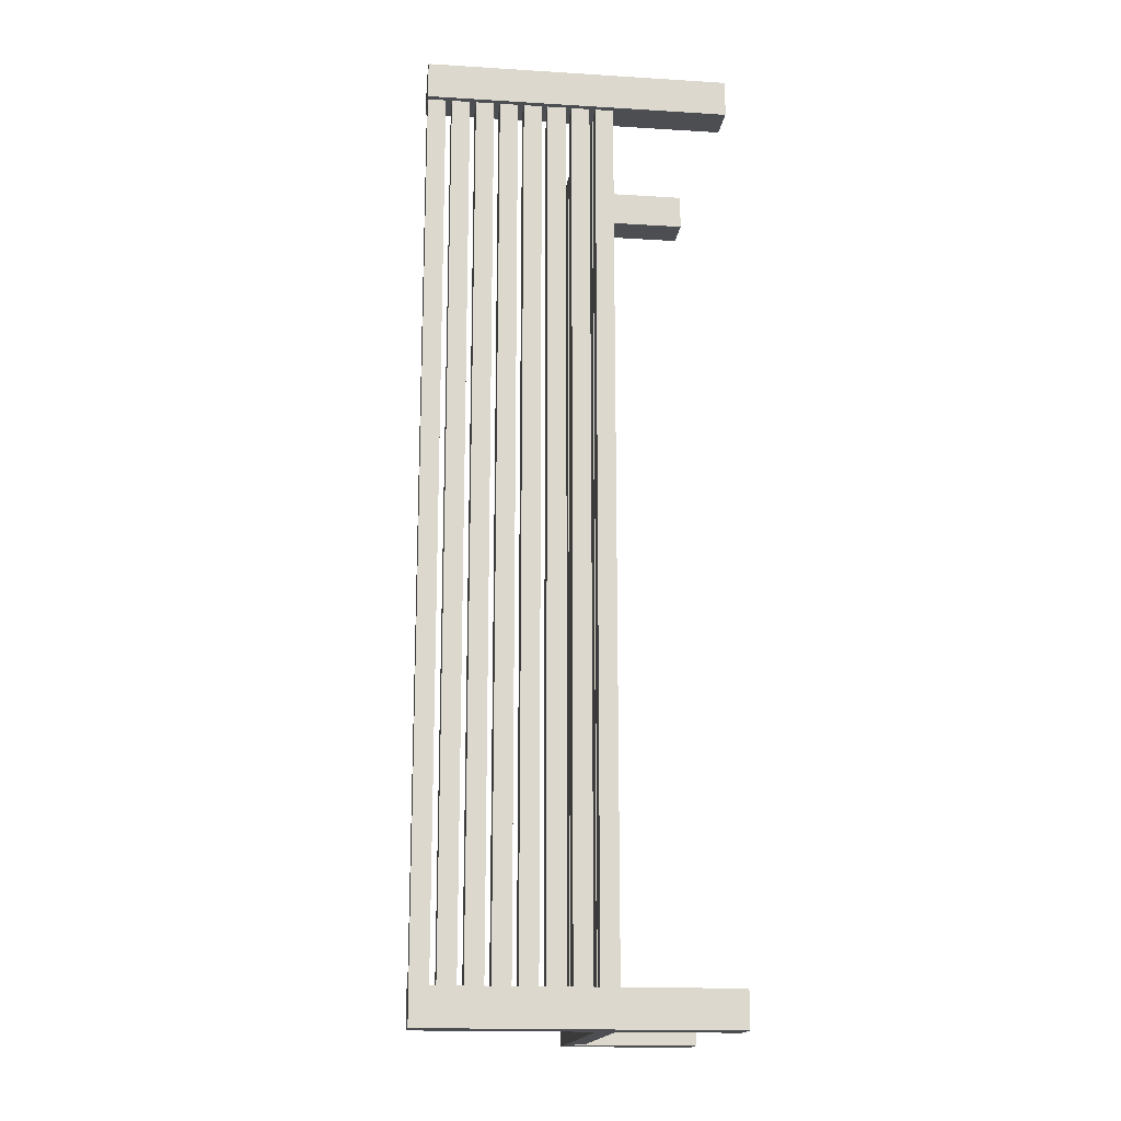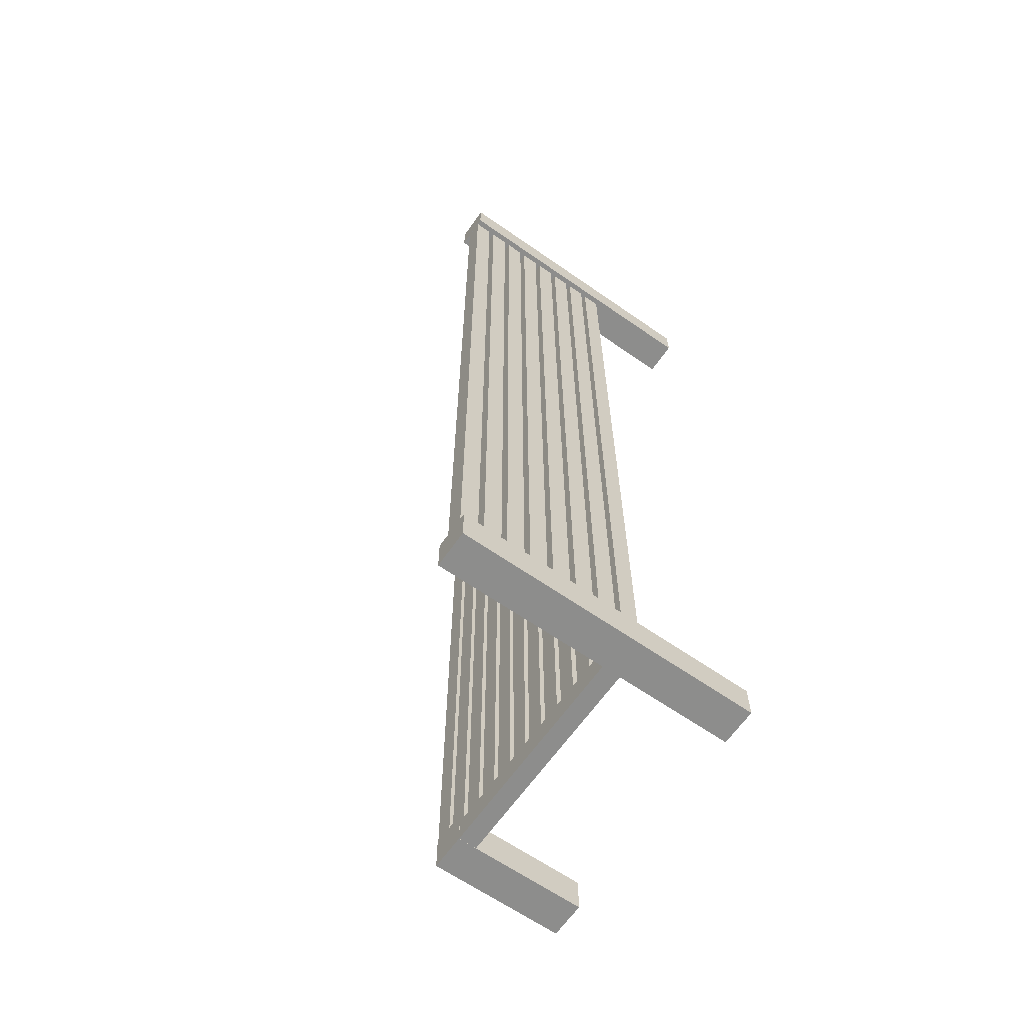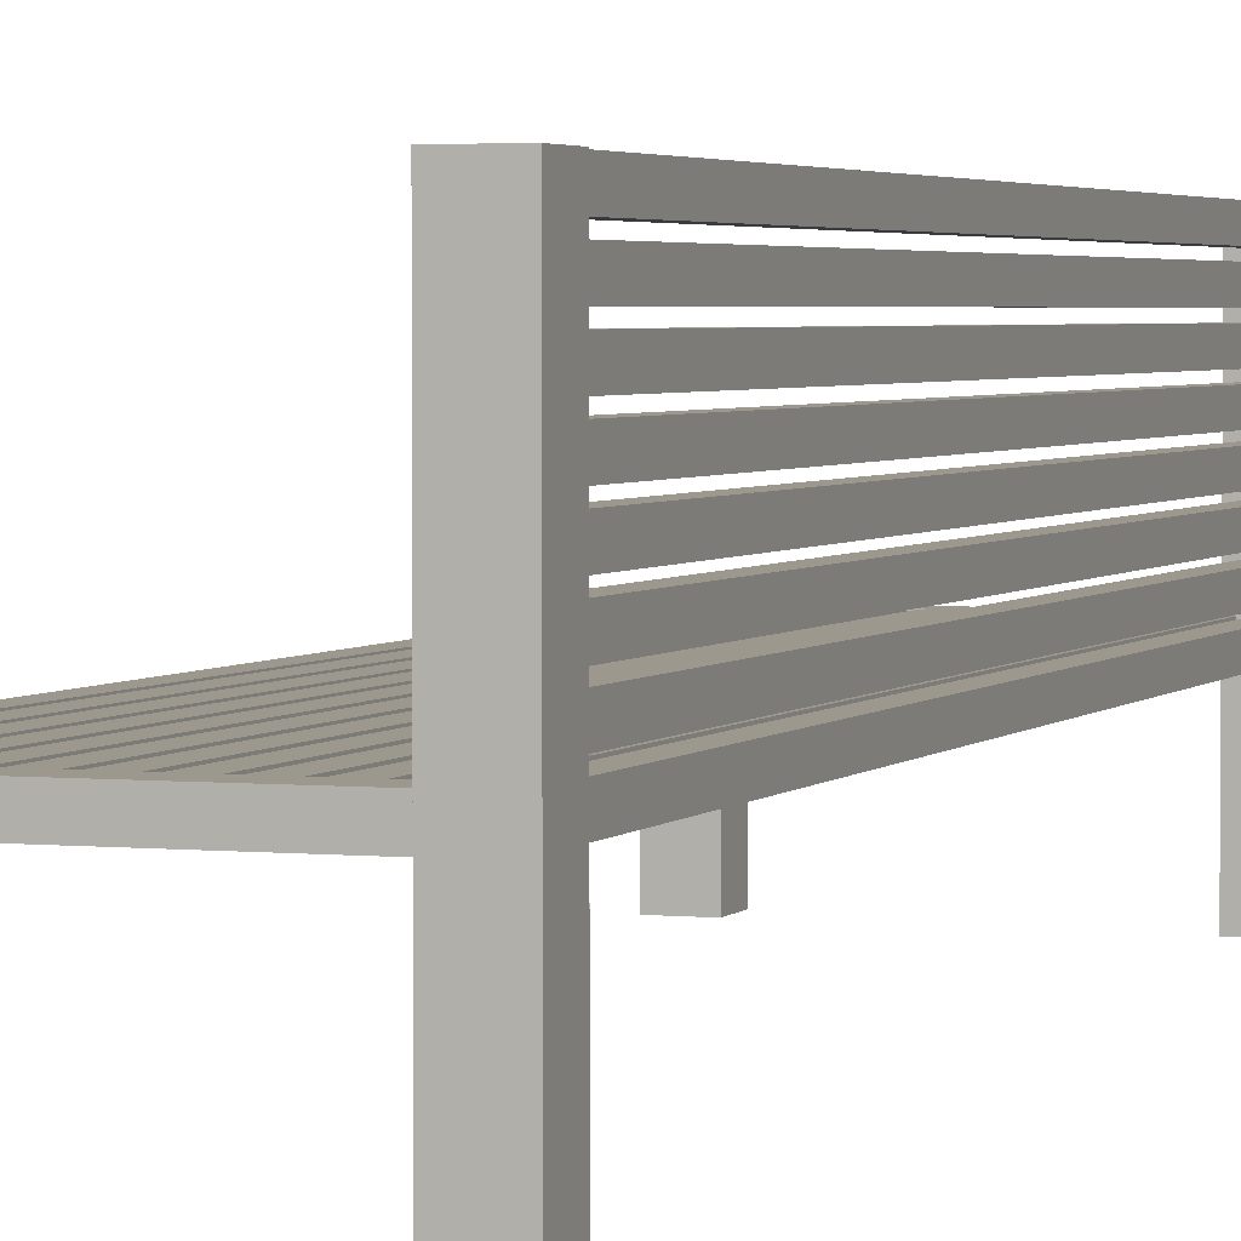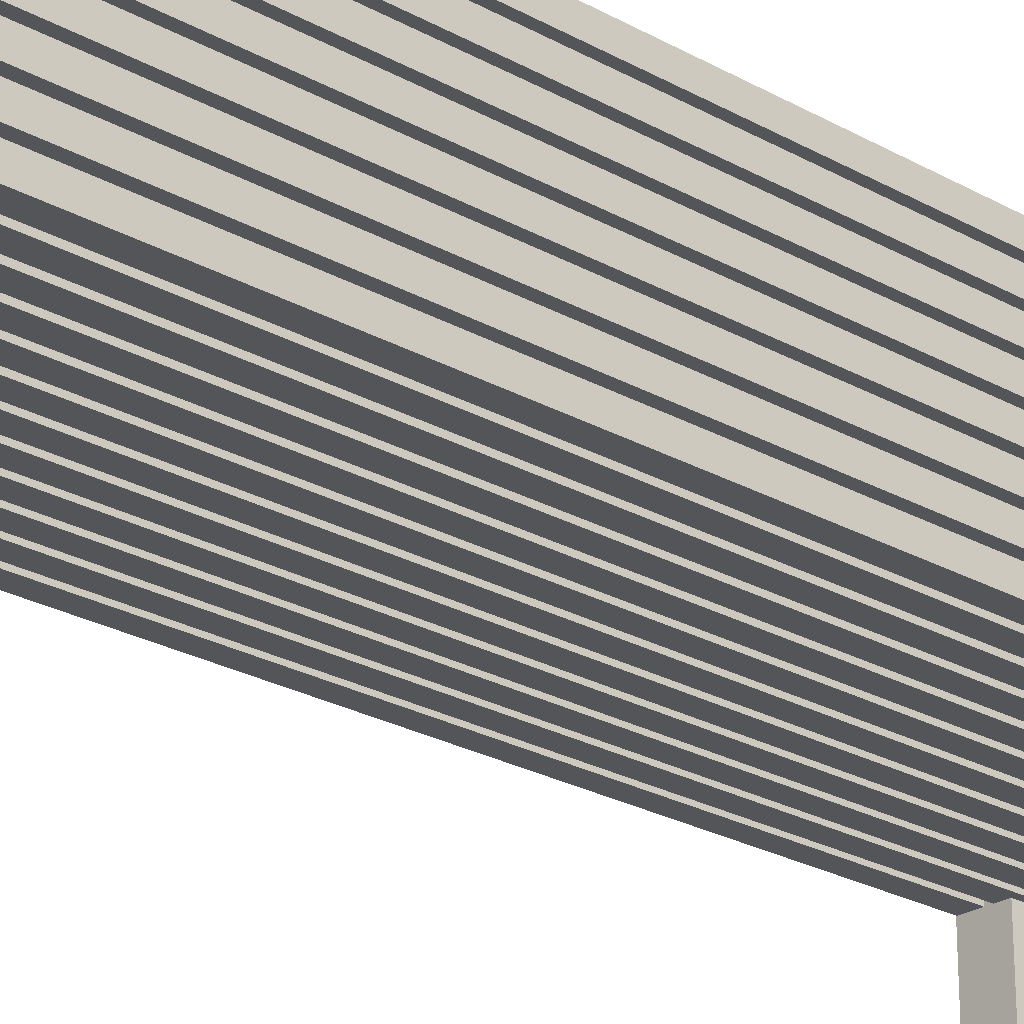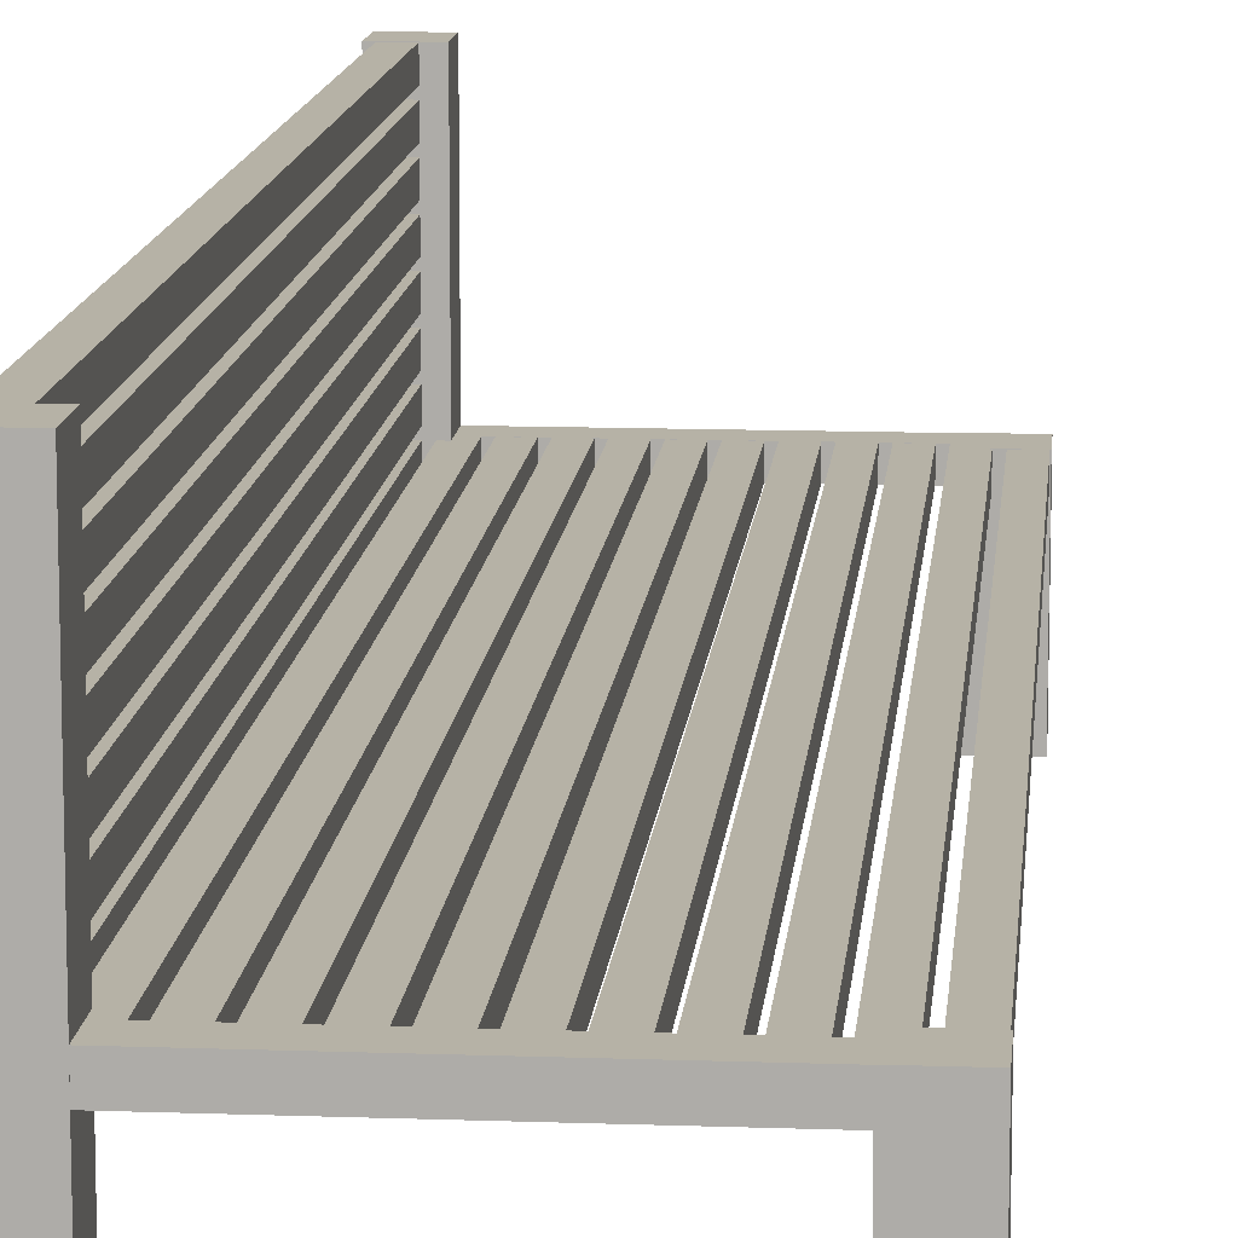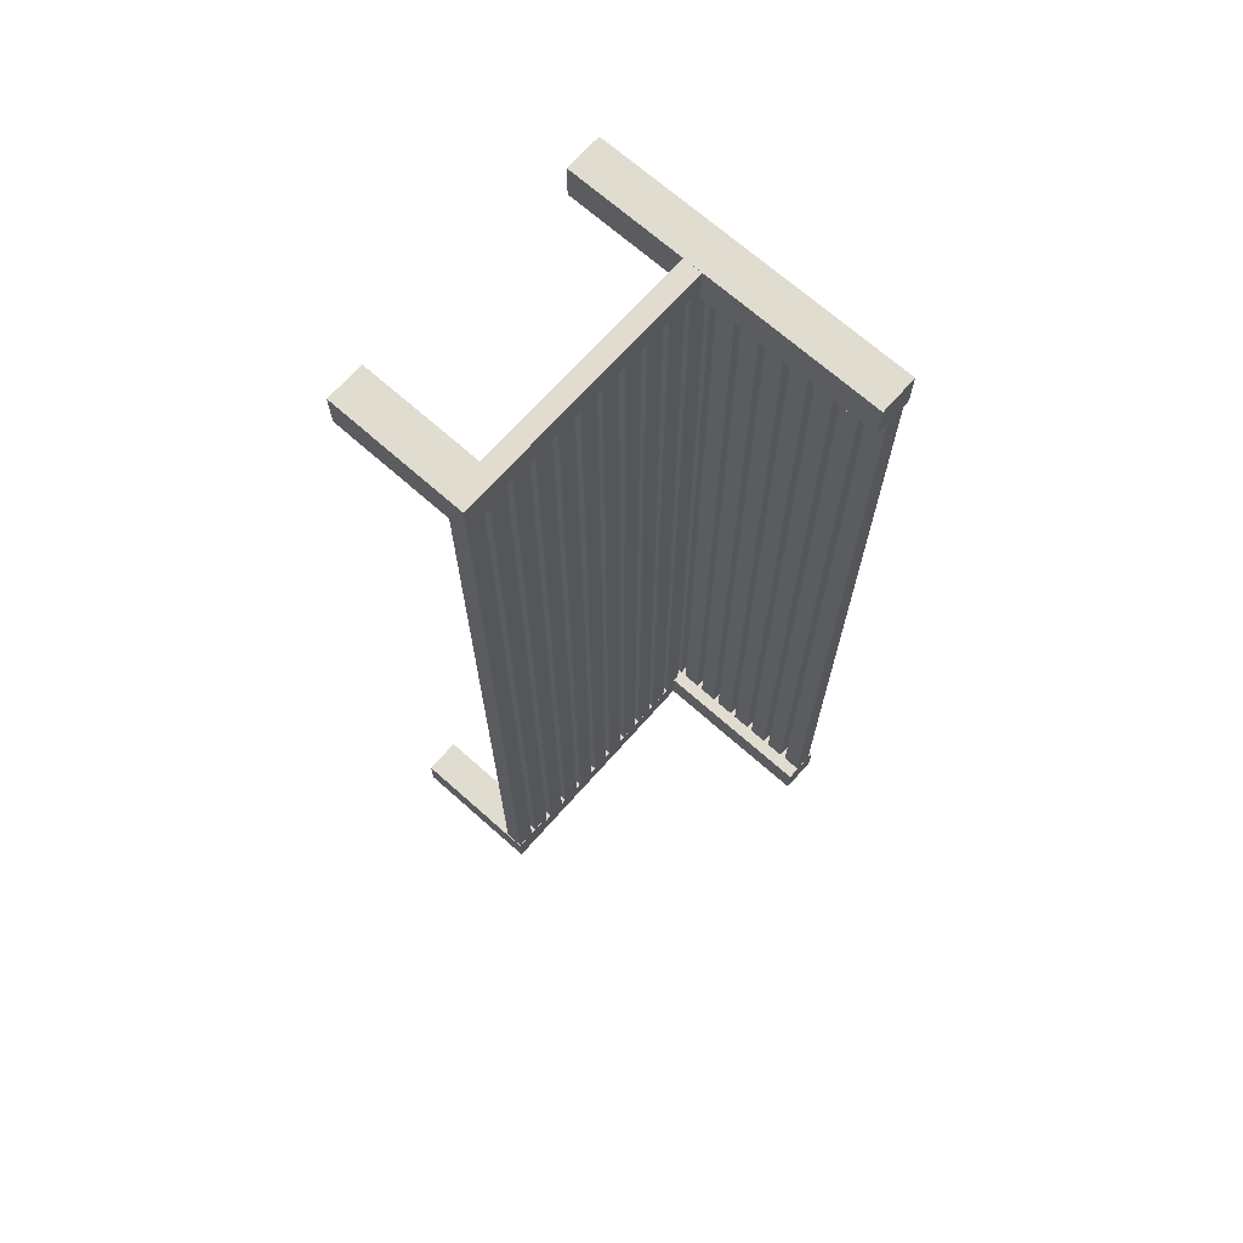
<metadata>
{"format":"obj","ext":"obj","renderer":"f3d","projection":"perspective","resolution":1024,"background":"white","views":[{"elev":-16.8,"azim":-97.0,"up":"+Z"},{"elev":-64.5,"azim":-125.0,"up":"+Z"},{"elev":3.1,"azim":-160.5,"up":"+Y"},{"elev":-24.5,"azim":-132.9,"up":"+Y"},{"elev":12.2,"azim":4.9,"up":"+Y"},{"elev":69.4,"azim":131.6,"up":"+Z"}]}
</metadata>
<code>
o Wood_Cube.006
v 0.05905 0.4393 -0
v 0.1189 0.4393 -0
v 0.05905 0.4393 -3
v 0.1189 0.4393 -3
v 0.05905 0.3795 -0
v 0.1189 0.3795 -0
v 0.05905 0.3795 -3
v 0.1189 0.3795 -3
v 0.139 0.4393 -0
v 0.1989 0.4393 -0
v 0.139 0.4393 -3
v 0.1989 0.4393 -3
v 0.139 0.3795 -0
v 0.1989 0.3795 -0
v 0.139 0.3795 -3
v 0.1989 0.3795 -3
v 0.219 0.4393 -0
v 0.2789 0.4393 -0
v 0.219 0.4393 -3
v 0.2789 0.4393 -3
v 0.219 0.3795 -0
v 0.2789 0.3795 -0
v 0.219 0.3795 -3
v 0.2789 0.3795 -3
v 0.299 0.4393 -0
v 0.3589 0.4393 -0
v 0.299 0.4393 -3
v 0.3589 0.4393 -3
v 0.299 0.3795 -0
v 0.3589 0.3795 -0
v 0.299 0.3795 -3
v 0.3589 0.3795 -3
v 0.379 0.4393 -0
v 0.4389 0.4393 -0
v 0.379 0.4393 -3
v 0.4389 0.4393 -3
v 0.379 0.3795 -0
v 0.4389 0.3795 -0
v 0.379 0.3795 -3
v 0.4389 0.3795 -3
v 0.459 0.4393 -0
v 0.5189 0.4393 -0
v 0.459 0.4393 -3
v 0.5189 0.4393 -3
v 0.459 0.3795 -0
v 0.5189 0.3795 -0
v 0.459 0.3795 -3
v 0.5189 0.3795 -3
v 0.539 0.4393 -0
v 0.5989 0.4393 -0
v 0.539 0.4393 -3
v 0.5989 0.4393 -3
v 0.539 0.3795 -0
v 0.5989 0.3795 -0
v 0.539 0.3795 -3
v 0.5989 0.3795 -3
v 0.619 0.4393 -0
v 0.6789 0.4393 -0
v 0.619 0.4393 -3
v 0.6789 0.4393 -3
v 0.619 0.3795 -0
v 0.6789 0.3795 -0
v 0.619 0.3795 -3
v 0.6789 0.3795 -3
v 0.699 0.4393 -0
v 0.7589 0.4393 -0
v 0.699 0.4393 -3
v 0.7589 0.4393 -3
v 0.699 0.3795 -0
v 0.7589 0.3795 -0
v 0.699 0.3795 -3
v 0.7589 0.3795 -3
v 0.779 0.4393 -0
v 0.8389 0.4393 -0
v 0.779 0.4393 -3
v 0.8389 0.4393 -3
v 0.779 0.3795 -0
v 0.8389 0.3795 -0
v 0.779 0.3795 -3
v 0.8389 0.3795 -3
v 0.859 0.4393 -0
v 0.9189 0.4393 -0
v 0.859 0.4393 -3
v 0.9189 0.4393 -3
v 0.859 0.3795 -0
v 0.9189 0.3795 -0
v 0.859 0.3795 -3
v 0.9189 0.3795 -3
v 0.939 0.4393 -0
v 0.9989 0.4393 -0
v 0.939 0.4393 -3
v 0.9989 0.4393 -3
v 0.939 0.3795 -0
v 0.9989 0.3795 -0
v 0.939 0.3795 -3
v 0.9989 0.3795 -3
v 0.05905 0.4595 0
v 0.05905 0.5193 0
v 0.05905 0.4595 -3
v 0.05905 0.5193 -3
v 0.1189 0.4595 0
v 0.1189 0.5193 0
v 0.1189 0.4595 -3
v 0.1189 0.5193 -3
v 0.05905 0.5395 0
v 0.05905 0.5993 0
v 0.05905 0.5395 -3
v 0.05905 0.5993 -3
v 0.1189 0.5395 0
v 0.1189 0.5993 0
v 0.1189 0.5395 -3
v 0.1189 0.5993 -3
v 0.05905 0.6195 0
v 0.05905 0.6793 0
v 0.05905 0.6195 -3
v 0.05905 0.6793 -3
v 0.1189 0.6195 0
v 0.1189 0.6793 0
v 0.1189 0.6195 -3
v 0.1189 0.6793 -3
v 0.05905 0.6995 0
v 0.05905 0.7593 0
v 0.05905 0.6995 -3
v 0.05905 0.7593 -3
v 0.1189 0.6995 0
v 0.1189 0.7593 0
v 0.1189 0.6995 -3
v 0.1189 0.7593 -3
v 0.05905 0.7795 0
v 0.05905 0.8393 0
v 0.05905 0.7795 -3
v 0.05905 0.8393 -3
v 0.1189 0.7795 0
v 0.1189 0.8393 0
v 0.1189 0.7795 -3
v 0.1189 0.8393 -3
v 0.05905 0.8595 0
v 0.05905 0.9193 0
v 0.05905 0.8595 -3
v 0.05905 0.9193 -3
v 0.1189 0.8595 0
v 0.1189 0.9193 0
v 0.1189 0.8595 -3
v 0.1189 0.9193 -3
v 0.05905 0.9395 0
v 0.05905 0.9993 0
v 0.05905 0.9395 -3
v 0.05905 0.9993 -3
v 0.1189 0.9395 0
v 0.1189 0.9993 0
v 0.1189 0.9395 -3
v 0.1189 0.9993 -3
g Wood_Cube.006_Material.002
f 1 2 4 3
f 3 4 8 7
f 7 8 6 5
f 5 6 2 1
f 3 7 5 1
f 8 4 2 6
f 9 10 12 11
f 11 12 16 15
f 15 16 14 13
f 13 14 10 9
f 11 15 13 9
f 16 12 10 14
f 17 18 20 19
f 19 20 24 23
f 23 24 22 21
f 21 22 18 17
f 19 23 21 17
f 24 20 18 22
f 25 26 28 27
f 27 28 32 31
f 31 32 30 29
f 29 30 26 25
f 27 31 29 25
f 32 28 26 30
f 33 34 36 35
f 35 36 40 39
f 39 40 38 37
f 37 38 34 33
f 35 39 37 33
f 40 36 34 38
f 41 42 44 43
f 43 44 48 47
f 47 48 46 45
f 45 46 42 41
f 43 47 45 41
f 48 44 42 46
f 49 50 52 51
f 51 52 56 55
f 55 56 54 53
f 53 54 50 49
f 51 55 53 49
f 56 52 50 54
f 57 58 60 59
f 59 60 64 63
f 63 64 62 61
f 61 62 58 57
f 59 63 61 57
f 64 60 58 62
f 65 66 68 67
f 67 68 72 71
f 71 72 70 69
f 69 70 66 65
f 67 71 69 65
f 72 68 66 70
f 73 74 76 75
f 75 76 80 79
f 79 80 78 77
f 77 78 74 73
f 75 79 77 73
f 80 76 74 78
f 81 82 84 83
f 83 84 88 87
f 87 88 86 85
f 85 86 82 81
f 83 87 85 81
f 88 84 82 86
f 89 90 92 91
f 91 92 96 95
f 95 96 94 93
f 93 94 90 89
f 91 95 93 89
f 96 92 90 94
g Wood_Cube.006_Material.001
f 97 98 100 99
f 99 100 104 103
f 103 104 102 101
f 101 102 98 97
f 99 103 101 97
f 104 100 98 102
f 105 106 108 107
f 107 108 112 111
f 111 112 110 109
f 109 110 106 105
f 107 111 109 105
f 112 108 106 110
f 113 114 116 115
f 115 116 120 119
f 119 120 118 117
f 117 118 114 113
f 115 119 117 113
f 120 116 114 118
f 121 122 124 123
f 123 124 128 127
f 127 128 126 125
f 125 126 122 121
f 123 127 125 121
f 128 124 122 126
f 129 130 132 131
f 131 132 136 135
f 135 136 134 133
f 133 134 130 129
f 131 135 133 129
f 136 132 130 134
f 137 138 140 139
f 139 140 144 143
f 143 144 142 141
f 141 142 138 137
f 139 143 141 137
f 144 140 138 142
f 145 146 148 147
f 147 148 152 151
f 151 152 150 149
f 149 150 146 145
f 147 151 149 145
f 152 148 146 150
o Metal_Cube.008
v 0.03965 0 -2.94
v 0.03965 1 -2.94
v 0.03965 0 -3.06
v 0.03965 1 -3.06
v 0.1603 0 -2.94
v 0.1603 1 -2.94
v 0.1603 0 -3.06
v 0.1603 1 -3.06
v 0.03965 0 0.06035
v 0.03965 1 0.06035
v 0.03965 0 -0.06035
v 0.03965 1 -0.06035
v 0.1603 0 0.06035
v 0.1603 1 0.06035
v 0.1603 0 -0.06035
v 0.1603 1 -0.06035
v 0.8804 0 0.06035
v 0.8804 0.44 0.06035
v 0.8804 0 -0.06035
v 0.8804 0.44 -0.06035
v 1.001 0 0.06035
v 1.001 0.44 0.06035
v 1.001 0 -0.06035
v 1.001 0.44 -0.06035
v 0.8804 0 -2.94
v 0.8804 0.44 -2.94
v 0.8804 0 -3.06
v 0.8804 0.44 -3.06
v 1.001 0 -2.94
v 1.001 0.44 -2.94
v 1.001 0 -3.06
v 1.001 0.44 -3.06
v 0.09669 0.4395 0.05959
v 0.9711 0.4395 0.05959
v 0.09669 0.4395 -0.02447
v 0.9711 0.4395 -0.02447
v 0.09669 0.3789 0.05959
v 0.9711 0.3789 0.05959
v 0.09669 0.3789 -0.02447
v 0.9711 0.3789 -0.02447
v 0.09669 0.4395 -2.976
v 0.9711 0.4395 -2.976
v 0.09669 0.4395 -3.06
v 0.9711 0.4395 -3.06
v 0.09669 0.3789 -2.976
v 0.9711 0.3789 -2.976
v 0.09669 0.3789 -3.06
v 0.9711 0.3789 -3.06
g Metal_Cube.008_Material.003
f 153 154 156 155
f 155 156 160 159
f 159 160 158 157
f 157 158 154 153
f 155 159 157 153
f 160 156 154 158
f 161 162 164 163
f 163 164 168 167
f 167 168 166 165
f 165 166 162 161
f 163 167 165 161
f 168 164 162 166
f 169 170 172 171
f 171 172 176 175
f 175 176 174 173
f 173 174 170 169
f 171 175 173 169
f 176 172 170 174
f 177 178 180 179
f 179 180 184 183
f 183 184 182 181
f 181 182 178 177
f 179 183 181 177
f 184 180 178 182
f 185 186 188 187
f 187 188 192 191
f 191 192 190 189
f 189 190 186 185
f 187 191 189 185
f 192 188 186 190
f 193 194 196 195
f 195 196 200 199
f 199 200 198 197
f 197 198 194 193
f 195 199 197 193
f 200 196 194 198

</code>
